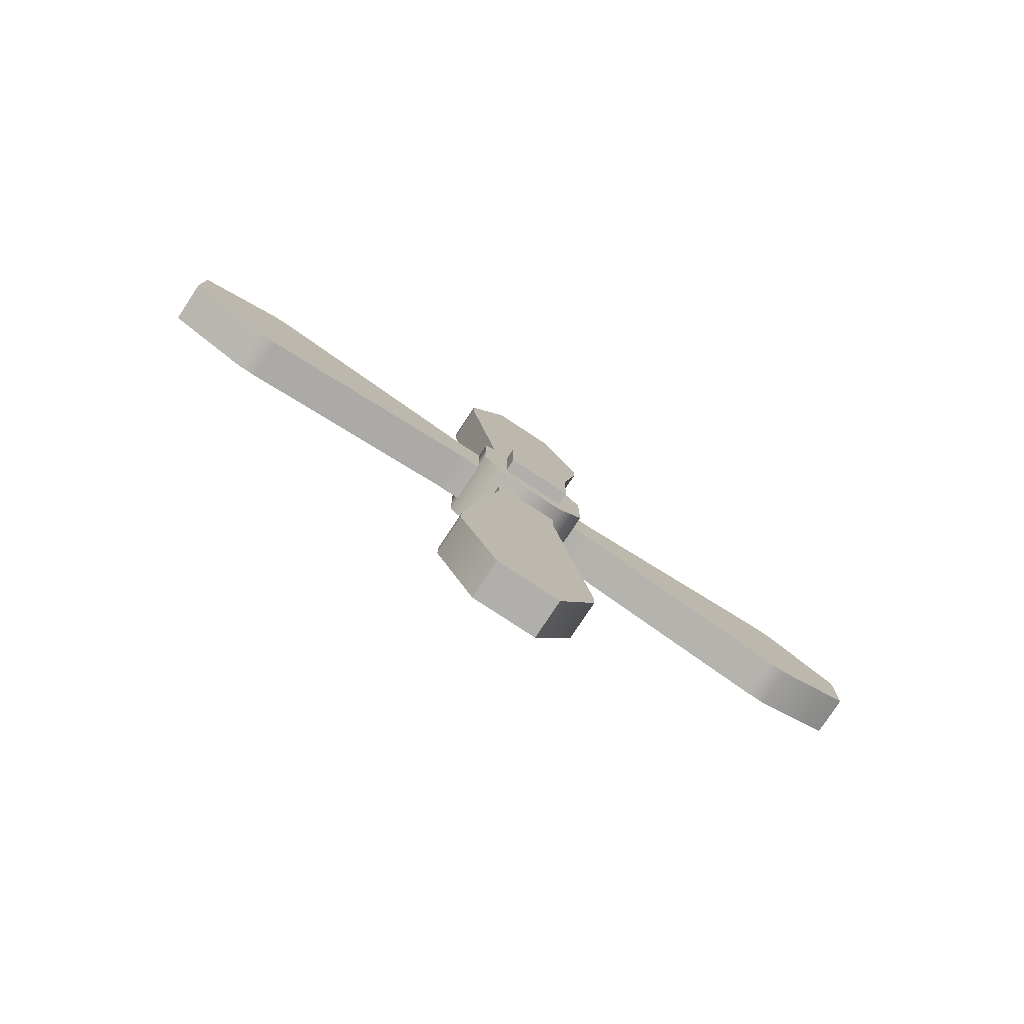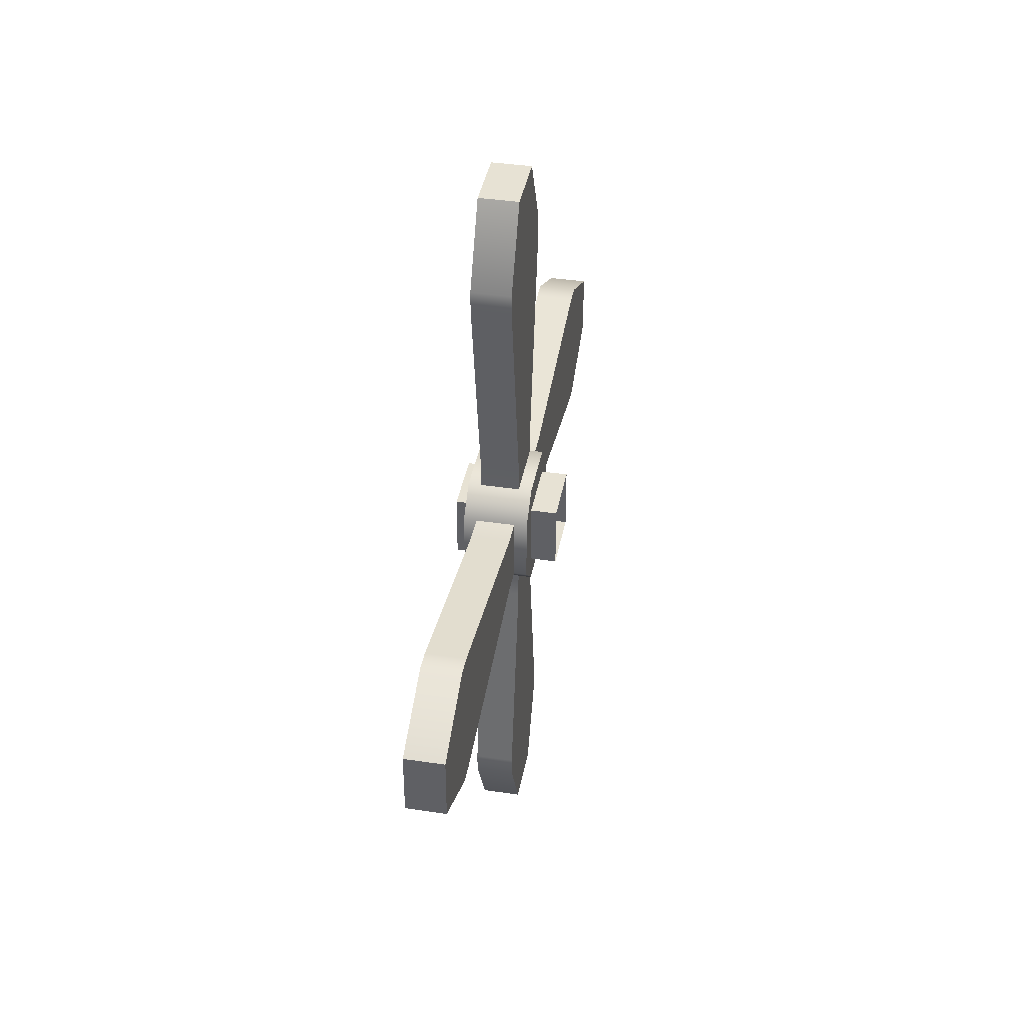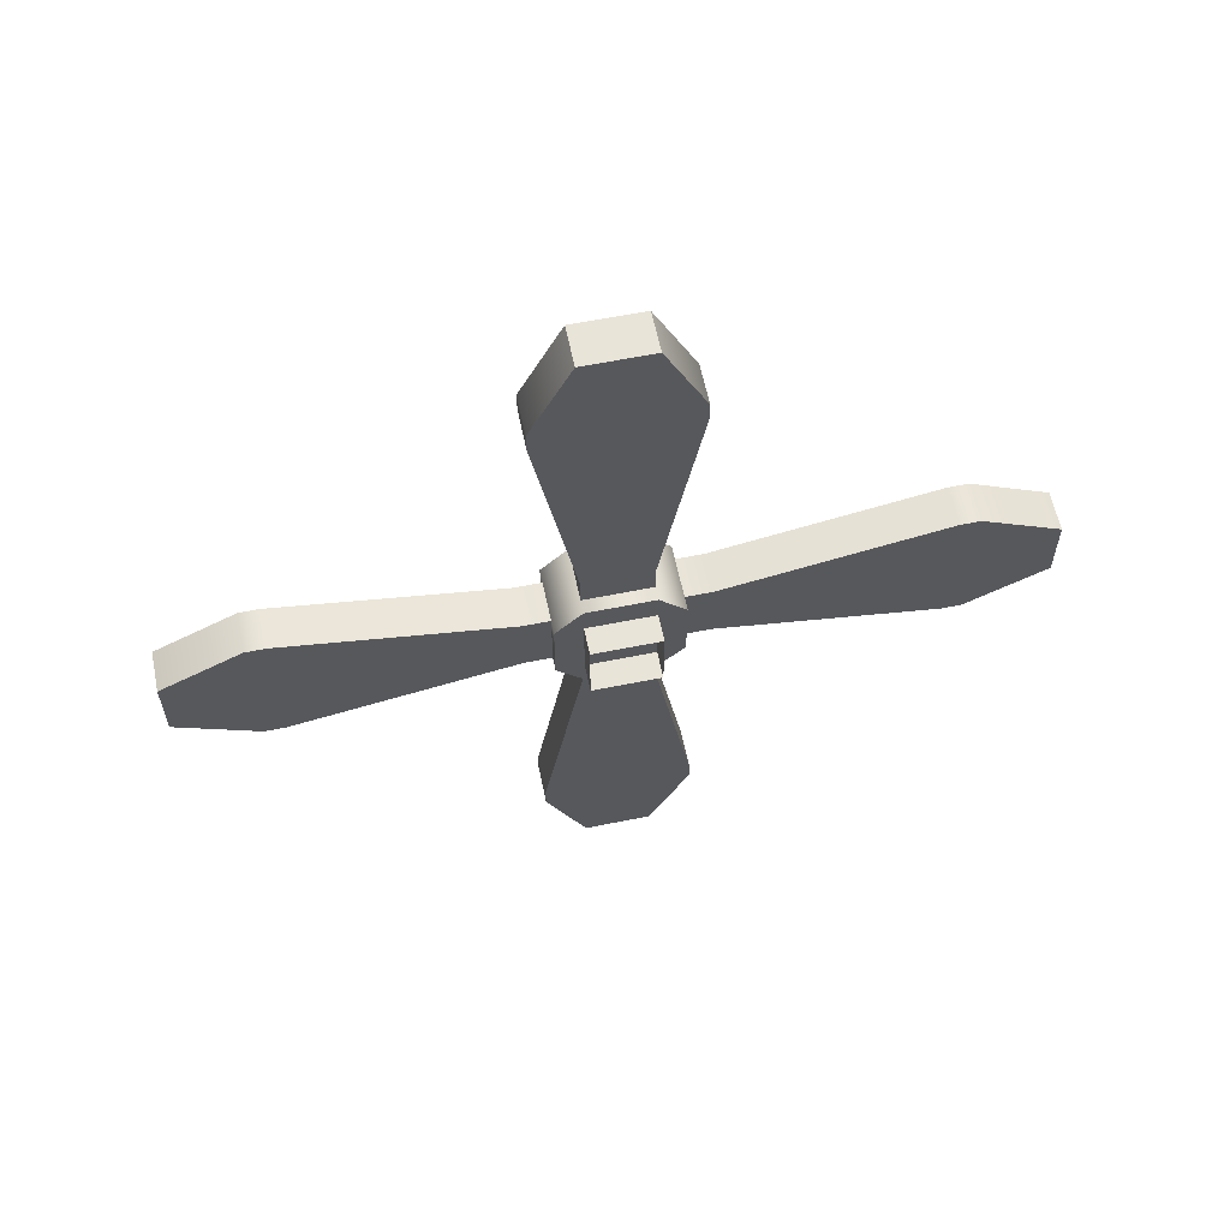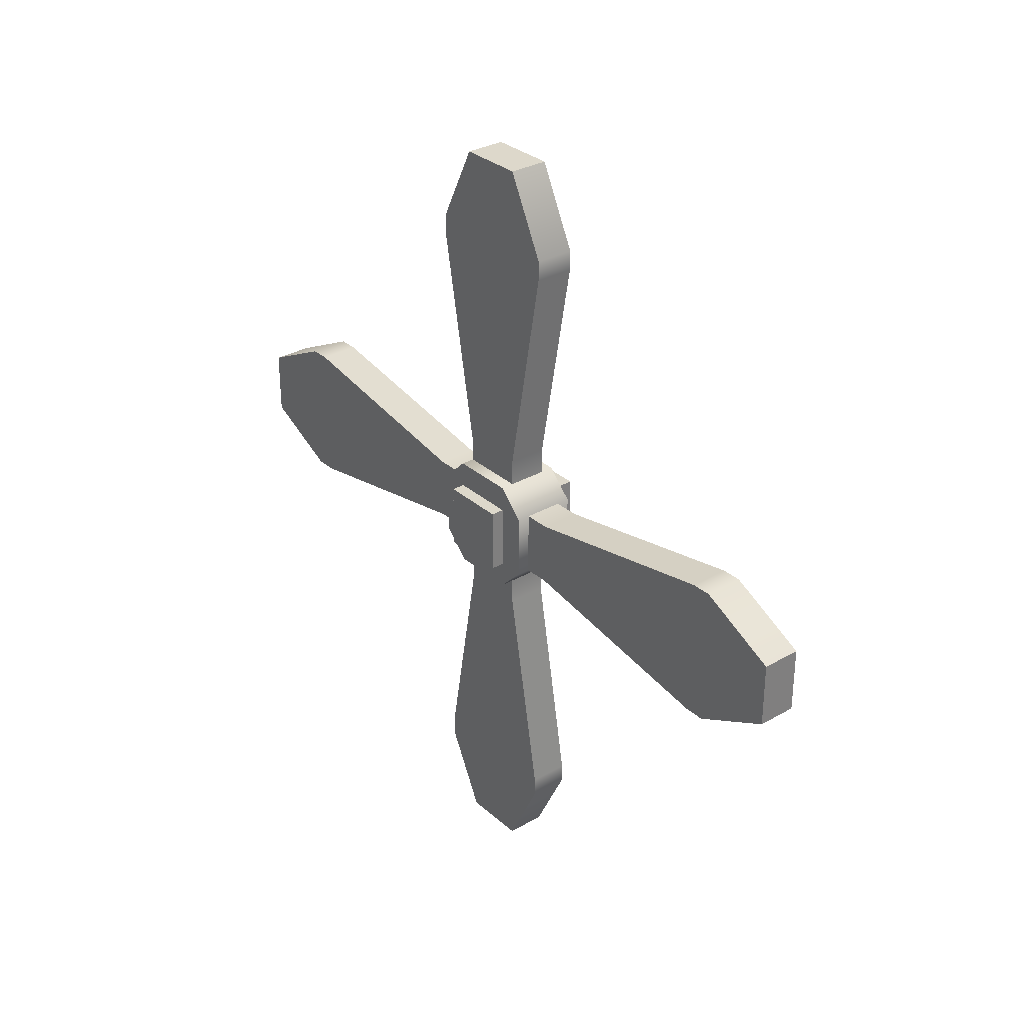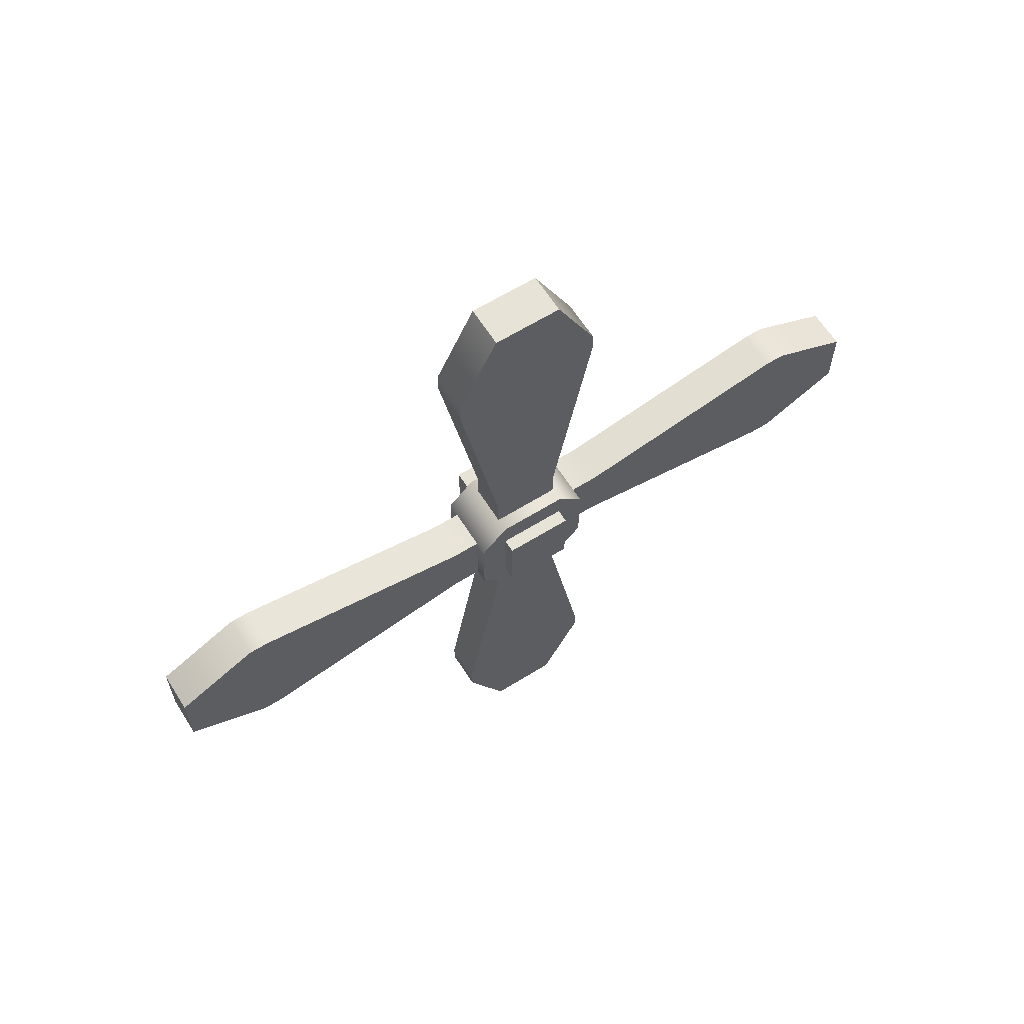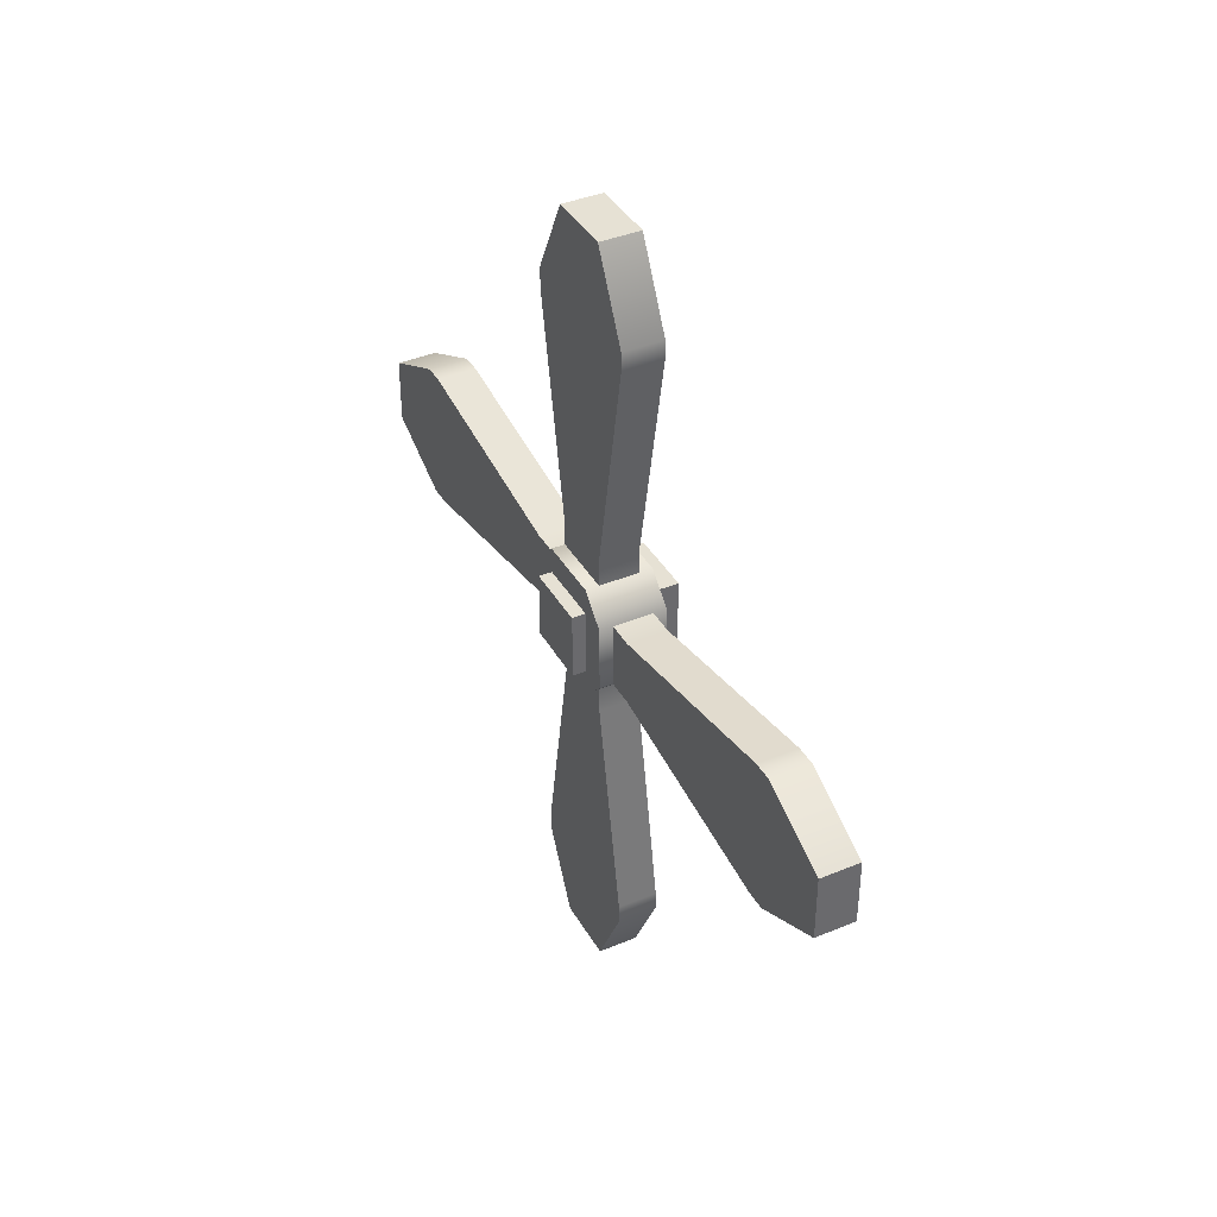
<metadata>
{"format":"obj","ext":"obj","renderer":"f3d","projection":"perspective","resolution":1024,"background":"white","views":[{"elev":-78.3,"azim":56.6,"up":"+Y"},{"elev":39.7,"azim":-169.5,"up":"+Z"},{"elev":60.1,"azim":-101.7,"up":"+Y"},{"elev":31.3,"azim":140.8,"up":"+Z"},{"elev":62.7,"azim":57.8,"up":"+Z"},{"elev":39.3,"azim":152.6,"up":"+Z"}]}
</metadata>
<code>
g screw_right
v 0.1478 0.09501 -0.05278
v 0.1478 -0.09501 -0.05278
v 0.1478 -0.09501 0.05278
v 0.1478 0.09501 0.05278
v 0.1478 -0.05278 0.09501
v 0.1478 0.05278 0.09501
v 0.1478 0.05278 -0.09501
v 0.1478 -0.05278 -0.09501
v 0.1689 0.05278 -0.05278
v 0.1689 -0.05278 -0.05278
v 0.1689 -0.05278 0.05278
v 0.1689 0.05278 0.05278
v 0.1689 -0.05278 -0.05278
v -1.938e-07 -0.05278 -0.05278
v 5.866e-08 -0.05278 0.05278
v 0.1689 -0.05278 0.05278
v 0.04223 0.05278 -0.09501
v 0.04223 -0.05278 -0.09501
v 0.1478 -0.05278 -0.09501
v 0.1478 0.05278 -0.09501
v 0.1478 -0.09501 -0.05278
v 0.04223 -0.09501 -0.05278
v 0.04223 0.09501 -0.05278
v 0.1478 0.09501 -0.05278
v 0.1689 -0.05278 0.05278
v 5.866e-08 -0.05278 0.05278
v 5.549e-08 0.05278 0.05278
v 0.1689 0.05278 0.05278
v 0.1689 0.05278 -0.05278
v 0.1689 0.05278 0.05278
v 5.549e-08 0.05278 0.05278
v -1.97e-07 0.05278 -0.05278
v -1.97e-07 0.05278 -0.05278
v -1.938e-07 -0.05278 -0.05278
v 0.1689 -0.05278 -0.05278
v 0.1689 0.05278 -0.05278
v 0.04223 -0.05278 0.09501
v 0.04223 0.05278 0.09501
v 0.1478 0.05278 0.09501
v 0.1478 -0.05278 0.09501
v 0.1478 0.09501 0.05278
v 0.04223 0.09501 0.05278
v 0.04223 -0.09501 0.05278
v 0.1478 -0.09501 0.05278
v 0.04223 0.09501 0.05278
v 0.04223 0.09501 -0.05278
v 0.1478 0.09501 -0.05278
v 0.1478 0.09501 0.05278
v 0.04223 -0.09501 -0.05278
v 0.04223 -0.09501 0.05278
v 0.1478 -0.09501 0.05278
v 0.1478 -0.09501 -0.05278
v 0.1267 0.05278 0.6439
v 0.1267 0.1161 0.5173
v 0.1267 -0.1161 0.5173
v 0.1267 -0.05278 0.6439
v 0.1267 -0.1161 0.4856
v 0.1267 0.1161 0.4856
v 0.1267 -0.05278 0.1372
v 0.1267 0.05278 0.1372
v 0.1267 0.05278 0.09501
v 0.1267 -0.05278 0.09501
v 0.06334 -0.05278 0.09501
v 0.06334 -0.05278 0.1372
v 0.1267 -0.05278 0.1372
v 0.1267 -0.05278 0.09501
v 0.06334 -0.05278 0.6439
v 0.06334 0.05278 0.6439
v 0.1267 0.05278 0.6439
v 0.1267 -0.05278 0.6439
v 0.1267 0.05278 0.1372
v 0.06334 0.05278 0.1372
v 0.06334 0.05278 0.09501
v 0.1267 0.05278 0.09501
v 0.1267 0.1161 0.4856
v 0.06334 0.1161 0.4856
v 0.06334 0.05278 0.1372
v 0.1267 0.05278 0.1372
v 0.1267 0.1161 0.5173
v 0.06334 0.1161 0.5173
v 0.1267 0.05278 0.6439
v 0.06334 0.05278 0.6439
v 0.06334 -0.05278 0.1372
v 0.06334 -0.1161 0.4856
v 0.1267 -0.1161 0.4856
v 0.1267 -0.05278 0.1372
v 0.1267 -0.1161 0.5173
v 0.06334 -0.1161 0.5173
v 0.1267 -0.05278 0.6439
v 0.06334 -0.05278 0.6439
v 0.06334 0.05278 0.6439
v 0.06334 -0.05278 0.6439
v 0.06334 -0.1161 0.5173
v 0.06334 0.1161 0.5173
v 0.06334 -0.1161 0.4856
v 0.06334 0.1161 0.4856
v 0.06334 -0.05278 0.1372
v 0.06334 0.05278 0.1372
v 0.06334 0.05278 0.09501
v 0.06334 -0.05278 0.09501
v 0.1267 -0.05278 -0.6439
v 0.1267 -0.1161 -0.5173
v 0.1267 0.1161 -0.5173
v 0.1267 0.05278 -0.6439
v 0.1267 0.1161 -0.4856
v 0.1267 -0.1161 -0.4856
v 0.1267 0.05278 -0.1372
v 0.1267 -0.05278 -0.1372
v 0.1267 -0.05278 -0.09501
v 0.1267 0.05278 -0.09501
v 0.06334 0.05278 -0.09501
v 0.06334 0.05278 -0.1372
v 0.1267 0.05278 -0.1372
v 0.1267 0.05278 -0.09501
v 0.06334 0.05278 -0.6439
v 0.06334 -0.05278 -0.6439
v 0.1267 -0.05278 -0.6439
v 0.1267 0.05278 -0.6439
v 0.1267 -0.05278 -0.1372
v 0.06334 -0.05278 -0.1372
v 0.06334 -0.05278 -0.09501
v 0.1267 -0.05278 -0.09501
v 0.1267 -0.1161 -0.4856
v 0.06334 -0.1161 -0.4856
v 0.06334 -0.05278 -0.1372
v 0.1267 -0.05278 -0.1372
v 0.1267 -0.1161 -0.5173
v 0.06334 -0.1161 -0.5173
v 0.1267 -0.05278 -0.6439
v 0.06334 -0.05278 -0.6439
v 0.06334 0.05278 -0.1372
v 0.06334 0.1161 -0.4856
v 0.1267 0.1161 -0.4856
v 0.1267 0.05278 -0.1372
v 0.1267 0.1161 -0.5173
v 0.06334 0.1161 -0.5173
v 0.1267 0.05278 -0.6439
v 0.06334 0.05278 -0.6439
v 0.06334 -0.05278 -0.6439
v 0.06334 0.05278 -0.6439
v 0.06334 0.1161 -0.5173
v 0.06334 -0.1161 -0.5173
v 0.06334 0.1161 -0.4856
v 0.06334 -0.1161 -0.4856
v 0.06334 0.05278 -0.1372
v 0.06334 -0.05278 -0.1372
v 0.06334 -0.05278 -0.09501
v 0.06334 0.05278 -0.09501
v 0.1267 -0.6439 0.05278
v 0.1267 -0.5173 0.1161
v 0.1267 -0.5173 -0.1161
v 0.1267 -0.6439 -0.05278
v 0.1267 -0.4856 -0.1161
v 0.1267 -0.4856 0.1161
v 0.1267 -0.1372 -0.05278
v 0.1267 -0.1372 0.05278
v 0.1267 -0.09501 0.05278
v 0.1267 -0.09501 -0.05278
v 0.06334 -0.09501 -0.05278
v 0.06334 -0.1372 -0.05278
v 0.1267 -0.1372 -0.05278
v 0.1267 -0.09501 -0.05278
v 0.06334 -0.6439 -0.05278
v 0.06334 -0.6439 0.05278
v 0.1267 -0.6439 0.05278
v 0.1267 -0.6439 -0.05278
v 0.1267 -0.1372 0.05278
v 0.06334 -0.1372 0.05278
v 0.06334 -0.09501 0.05278
v 0.1267 -0.09501 0.05278
v 0.1267 -0.4856 0.1161
v 0.06334 -0.4856 0.1161
v 0.06334 -0.1372 0.05278
v 0.1267 -0.1372 0.05278
v 0.1267 -0.5173 0.1161
v 0.06334 -0.5173 0.1161
v 0.1267 -0.6439 0.05278
v 0.06334 -0.6439 0.05278
v 0.06334 -0.1372 -0.05278
v 0.06334 -0.4856 -0.1161
v 0.1267 -0.4856 -0.1161
v 0.1267 -0.1372 -0.05278
v 0.1267 -0.5173 -0.1161
v 0.06334 -0.5173 -0.1161
v 0.1267 -0.6439 -0.05278
v 0.06334 -0.6439 -0.05278
v 0.06334 -0.6439 0.05278
v 0.06334 -0.6439 -0.05278
v 0.06334 -0.5173 -0.1161
v 0.06334 -0.5173 0.1161
v 0.06334 -0.4856 -0.1161
v 0.06334 -0.4856 0.1161
v 0.06334 -0.1372 -0.05278
v 0.06334 -0.1372 0.05278
v 0.06334 -0.09501 0.05278
v 0.06334 -0.09501 -0.05278
v 0.1267 0.6439 -0.05278
v 0.1267 0.5173 -0.1161
v 0.1267 0.5173 0.1161
v 0.1267 0.6439 0.05278
v 0.1267 0.4856 0.1161
v 0.1267 0.4856 -0.1161
v 0.1267 0.1372 0.05278
v 0.1267 0.1372 -0.05278
v 0.1267 0.09501 -0.05278
v 0.1267 0.09501 0.05278
v 0.06334 0.09501 0.05278
v 0.06334 0.1372 0.05278
v 0.1267 0.1372 0.05278
v 0.1267 0.09501 0.05278
v 0.06334 0.6439 0.05278
v 0.06334 0.6439 -0.05278
v 0.1267 0.6439 -0.05278
v 0.1267 0.6439 0.05278
v 0.1267 0.1372 -0.05278
v 0.06334 0.1372 -0.05278
v 0.06334 0.09501 -0.05278
v 0.1267 0.09501 -0.05278
v 0.1267 0.4856 -0.1161
v 0.06334 0.4856 -0.1161
v 0.06334 0.1372 -0.05278
v 0.1267 0.1372 -0.05278
v 0.1267 0.5173 -0.1161
v 0.06334 0.5173 -0.1161
v 0.1267 0.6439 -0.05278
v 0.06334 0.6439 -0.05278
v 0.06334 0.1372 0.05278
v 0.06334 0.4856 0.1161
v 0.1267 0.4856 0.1161
v 0.1267 0.1372 0.05278
v 0.1267 0.5173 0.1161
v 0.06334 0.5173 0.1161
v 0.1267 0.6439 0.05278
v 0.06334 0.6439 0.05278
v 0.06334 0.6439 -0.05278
v 0.06334 0.6439 0.05278
v 0.06334 0.5173 0.1161
v 0.06334 0.5173 -0.1161
v 0.06334 0.4856 0.1161
v 0.06334 0.4856 -0.1161
v 0.06334 0.1372 0.05278
v 0.06334 0.1372 -0.05278
v 0.06334 0.09501 -0.05278
v 0.06334 0.09501 0.05278
v 0.04223 -0.09501 -0.05278
v 0.04223 -0.05278 -0.09501
v 0.04223 0.05278 -0.09501
v 0.04223 0.09501 -0.05278
v 0.04223 -0.09501 0.05278
v 0.04223 0.09501 0.05278
v 0.04223 -0.05278 0.09501
v 0.04223 0.05278 0.09501
g screw_right_0
f 3 2 1
f 4 3 1
f 5 3 4
f 6 5 4
f 7 1 2
f 8 7 2
f 11 10 9
f 12 11 9
f 15 14 13
f 16 15 13
f 19 18 17
f 20 19 17
f 19 21 18
f 21 22 18
f 20 17 23
f 24 20 23
f 27 26 25
f 28 27 25
f 31 30 29
f 32 31 29
f 35 34 33
f 36 35 33
f 39 38 37
f 40 39 37
f 39 41 38
f 41 42 38
f 40 37 43
f 44 40 43
f 47 46 45
f 48 47 45
f 51 50 49
f 52 51 49
f 55 54 53
f 56 55 53
f 54 55 57
f 58 54 57
f 58 57 59
f 60 58 59
f 61 60 59
f 62 61 59
f 65 64 63
f 66 65 63
f 69 68 67
f 70 69 67
f 73 72 71
f 74 73 71
f 77 76 75
f 78 77 75
f 75 76 79
f 76 80 79
f 79 80 81
f 80 82 81
f 85 84 83
f 86 85 83
f 85 87 84
f 87 88 84
f 87 89 88
f 89 90 88
f 93 92 91
f 94 93 91
f 95 93 94
f 96 95 94
f 97 95 96
f 98 97 96
f 97 98 99
f 100 97 99
f 103 102 101
f 104 103 101
f 102 103 105
f 106 102 105
f 106 105 107
f 108 106 107
f 109 108 107
f 110 109 107
f 113 112 111
f 114 113 111
f 117 116 115
f 118 117 115
f 121 120 119
f 122 121 119
f 125 124 123
f 126 125 123
f 123 124 127
f 124 128 127
f 127 128 129
f 128 130 129
f 133 132 131
f 134 133 131
f 133 135 132
f 135 136 132
f 135 137 136
f 137 138 136
f 141 140 139
f 142 141 139
f 143 141 142
f 144 143 142
f 145 143 144
f 146 145 144
f 145 146 147
f 148 145 147
f 151 150 149
f 152 151 149
f 150 151 153
f 154 150 153
f 154 153 155
f 156 154 155
f 157 156 155
f 158 157 155
f 161 160 159
f 162 161 159
f 165 164 163
f 166 165 163
f 169 168 167
f 170 169 167
f 173 172 171
f 174 173 171
f 171 172 175
f 172 176 175
f 175 176 177
f 176 178 177
f 181 180 179
f 182 181 179
f 181 183 180
f 183 184 180
f 183 185 184
f 185 186 184
f 189 188 187
f 190 189 187
f 191 189 190
f 192 191 190
f 193 191 192
f 194 193 192
f 193 194 195
f 196 193 195
f 199 198 197
f 200 199 197
f 198 199 201
f 202 198 201
f 202 201 203
f 204 202 203
f 205 204 203
f 206 205 203
f 209 208 207
f 210 209 207
f 213 212 211
f 214 213 211
f 217 216 215
f 218 217 215
f 221 220 219
f 222 221 219
f 219 220 223
f 220 224 223
f 223 224 225
f 224 226 225
f 229 228 227
f 230 229 227
f 229 231 228
f 231 232 228
f 231 233 232
f 233 234 232
f 237 236 235
f 238 237 235
f 239 237 238
f 240 239 238
f 241 239 240
f 242 241 240
f 241 242 243
f 244 241 243
f 247 246 245
f 248 247 245
f 248 245 249
f 250 248 249
f 250 249 251
f 252 250 251

</code>
